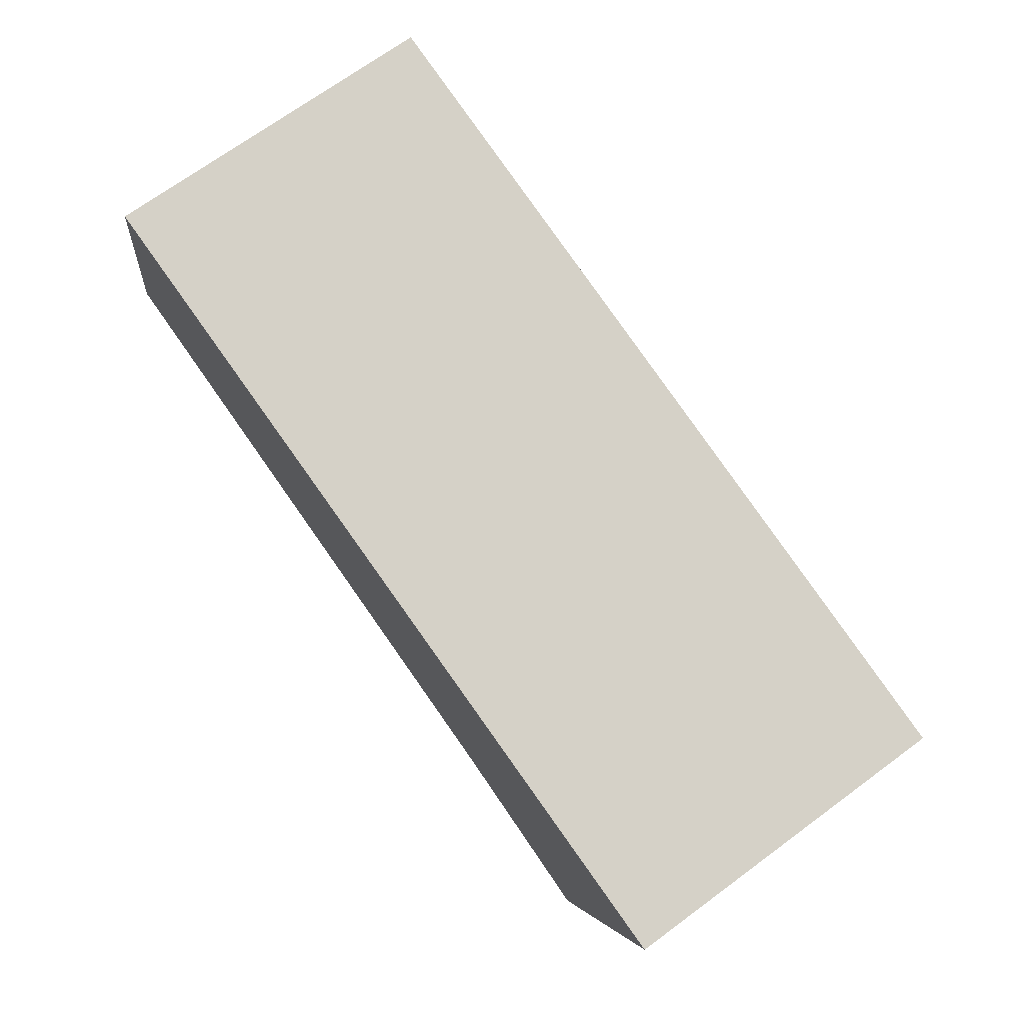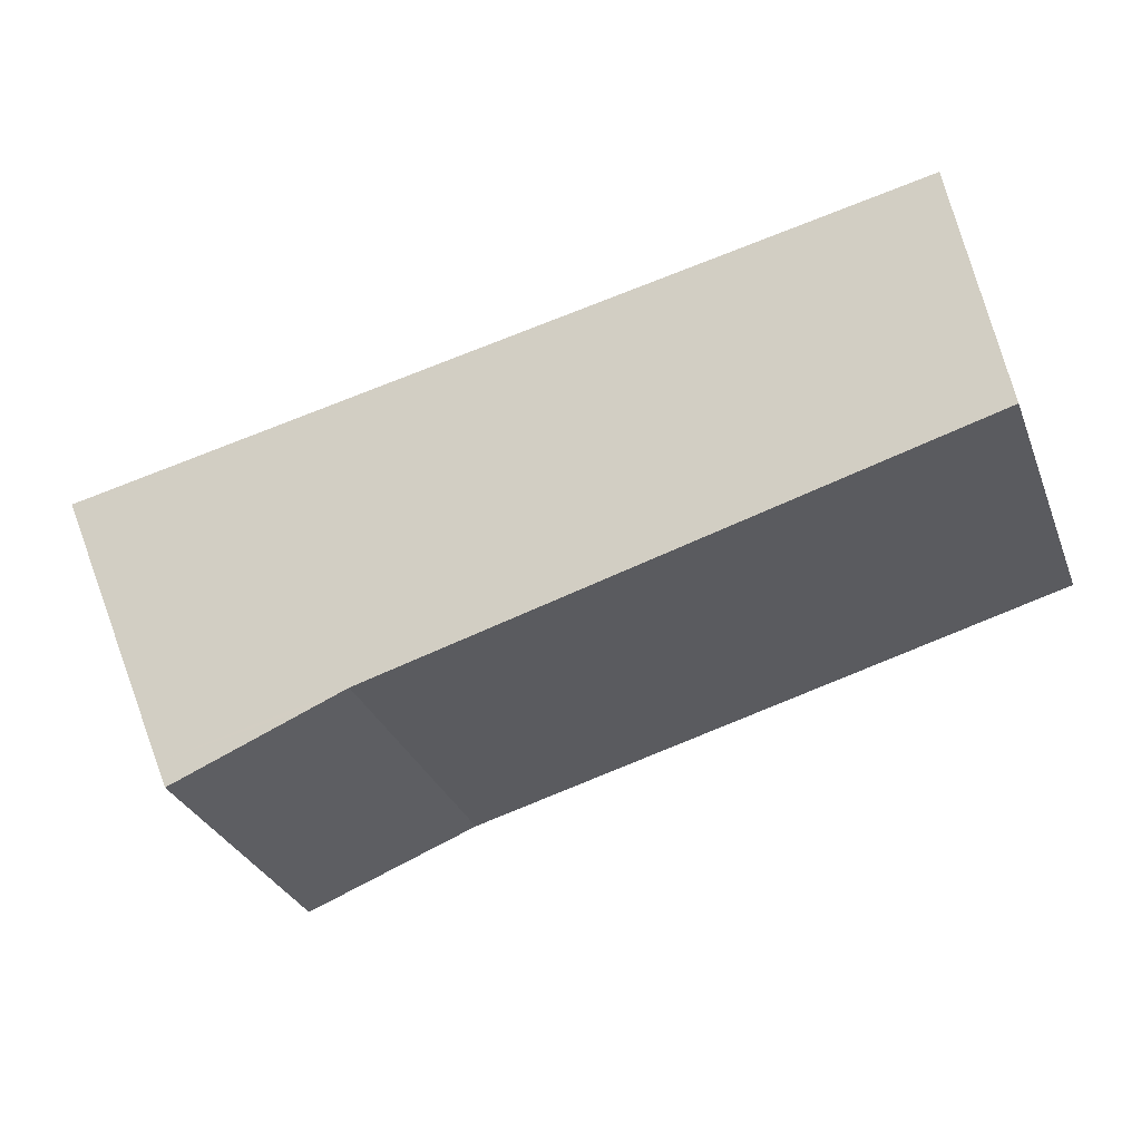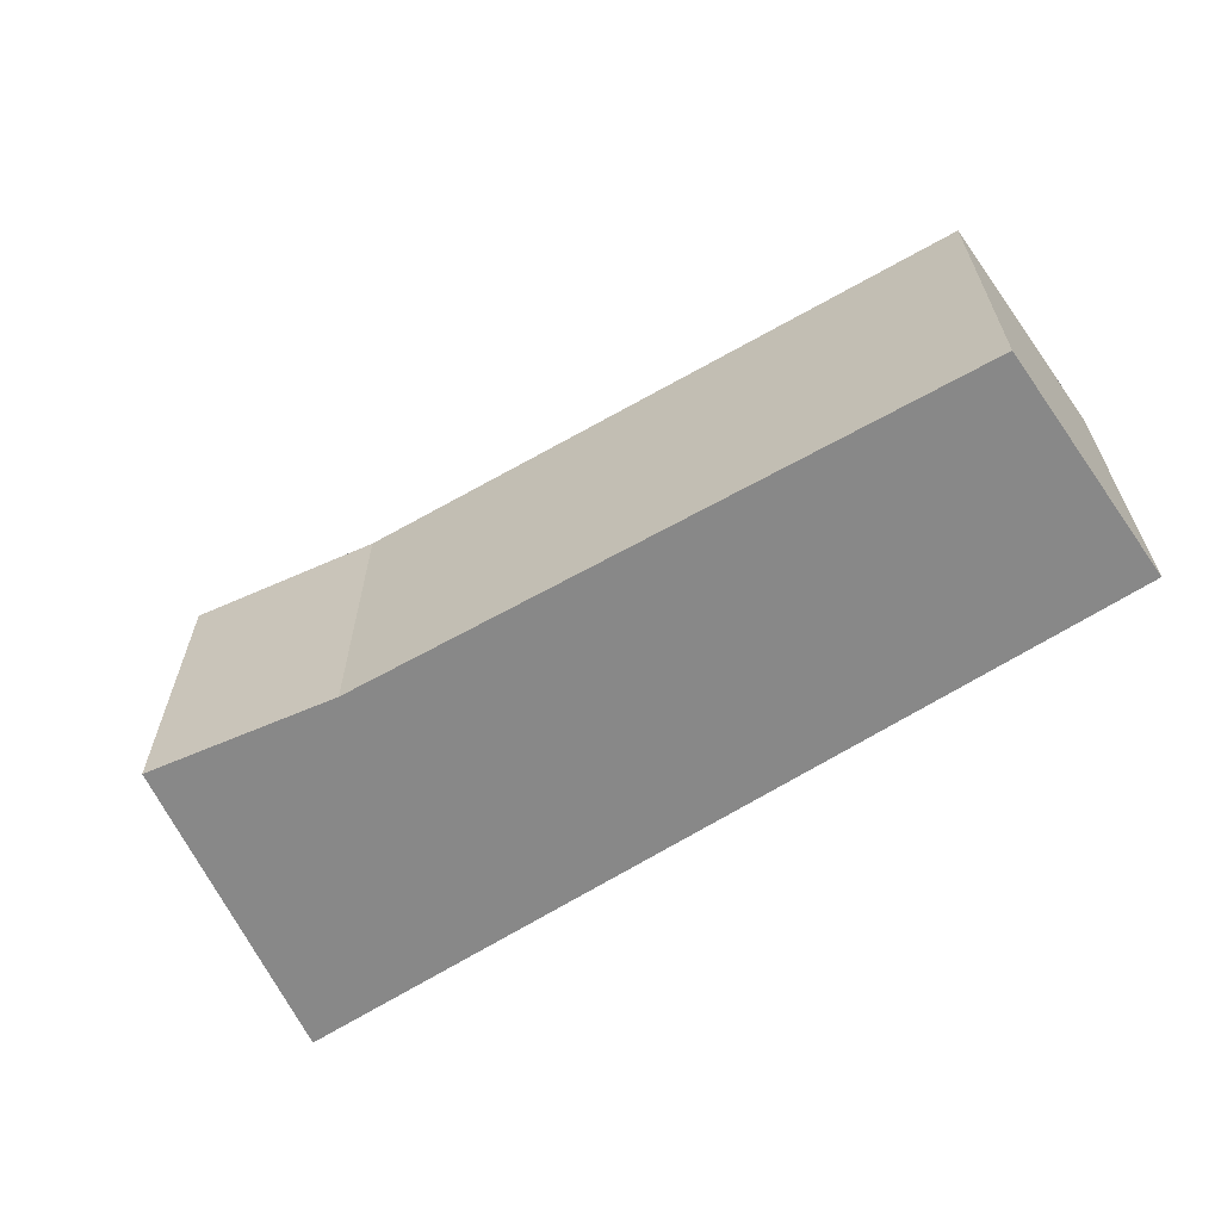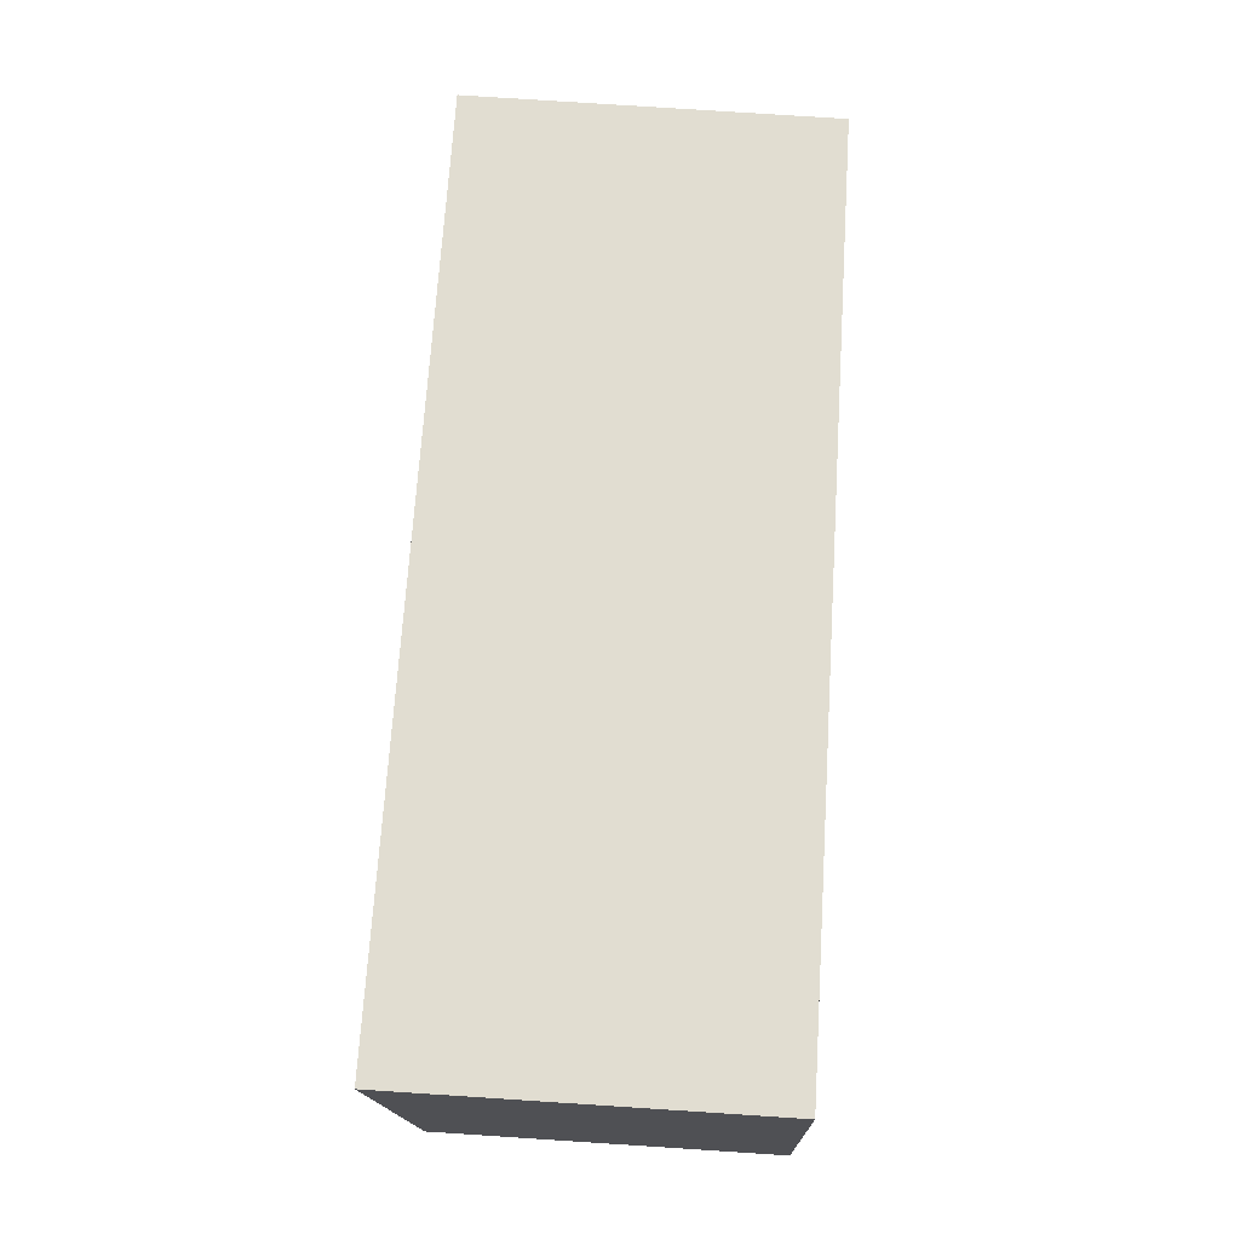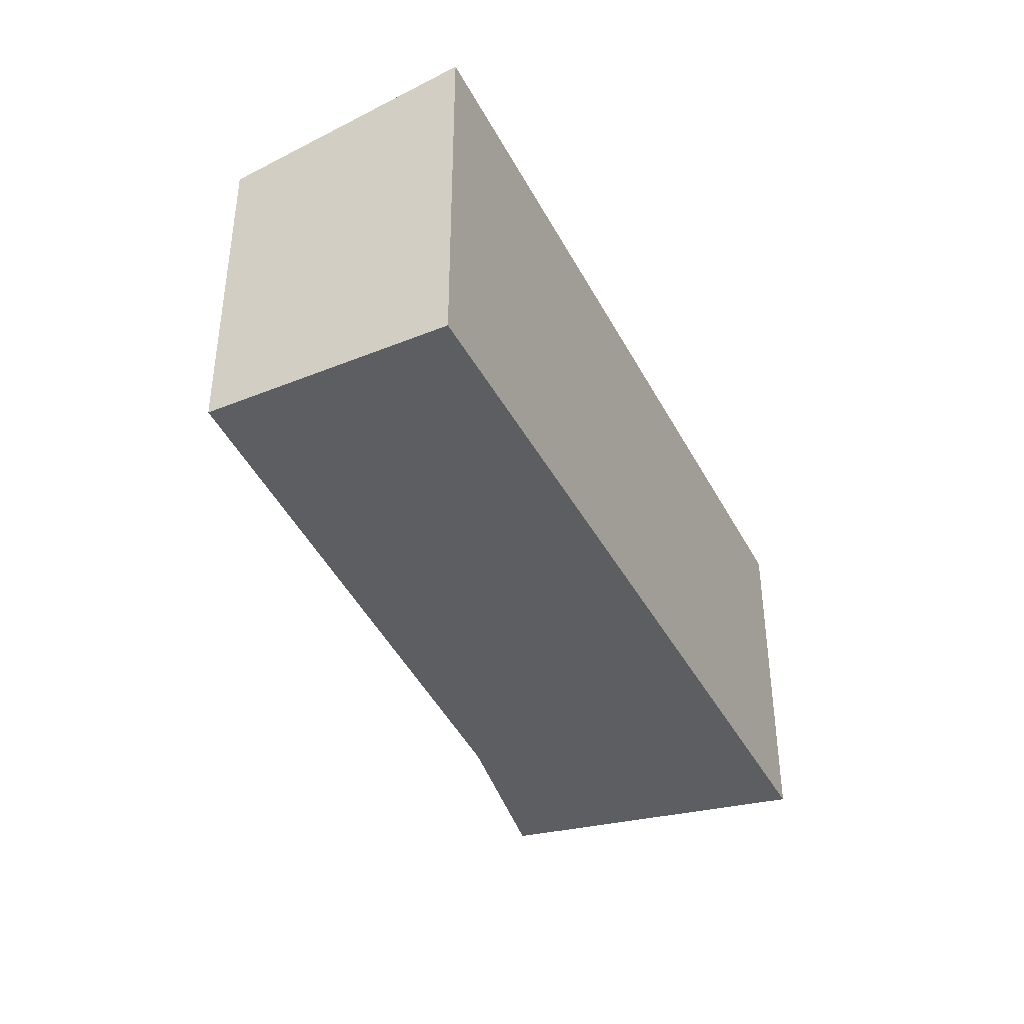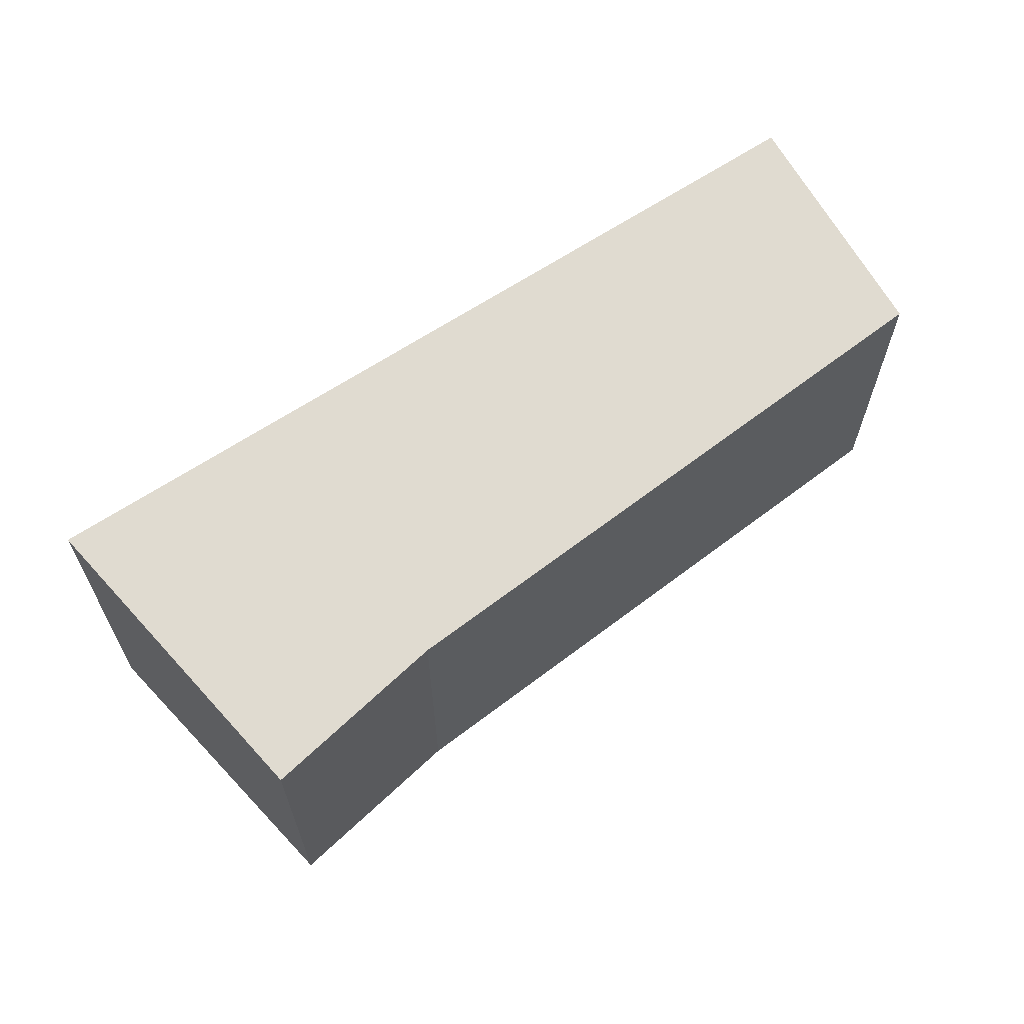
<metadata>
{"format":"obj","ext":"obj","renderer":"f3d","projection":"perspective","resolution":1024,"background":"white","views":[{"elev":70.8,"azim":53.7,"up":"+Z"},{"elev":-31.9,"azim":-160.5,"up":"+Z"},{"elev":-62.9,"azim":-135.8,"up":"+Y"},{"elev":80.0,"azim":-86.3,"up":"+Z"},{"elev":-38.7,"azim":-53.9,"up":"+Y"},{"elev":63.9,"azim":156.8,"up":"+Y"}]}
</metadata>
<code>
v  0.108 7.179 0.676
v  13.94 6.943 -3.6
v  0 7.077 4.333e-16
v  0.876 7.902 5.481
v  18.22 6.925 -4.554
v  1.793 7.902 5.304
v  20.5 7.902 1.701
v  14.65 6.925 -3.866
v  18.01 6.836 -5.122
v  18.01 3.136e-16 -5.122
v  13.94 2.204e-16 -3.6
v  14.65 2.367e-16 -3.866
v  0 0 0
v  0.876 -3.356e-16 5.481
v  0.108 -4.139e-17 0.676
v  20.5 -1.042e-16 1.701
v  1.793 -3.248e-16 5.304
v  18.22 2.789e-16 -4.554
g defaultobject
f 1 2 3
f 2 1 4
f 2 4 5
f 5 4 6
f 5 6 7
f 8 5 9
f 5 8 2
f 10 8 9
f 8 10 2
f 2 10 11
f 11 10 12
f 2 13 3
f 13 2 11
f 1 14 4
f 14 1 3
f 14 3 13
f 14 13 15
f 14 6 4
f 6 14 7
f 7 14 16
f 16 14 17
f 16 5 7
f 5 16 9
f 9 16 10
f 10 16 18
f 15 17 14
f 17 15 13
f 17 13 11
f 17 11 16
f 16 11 12
f 16 12 10
f 16 10 18

</code>
